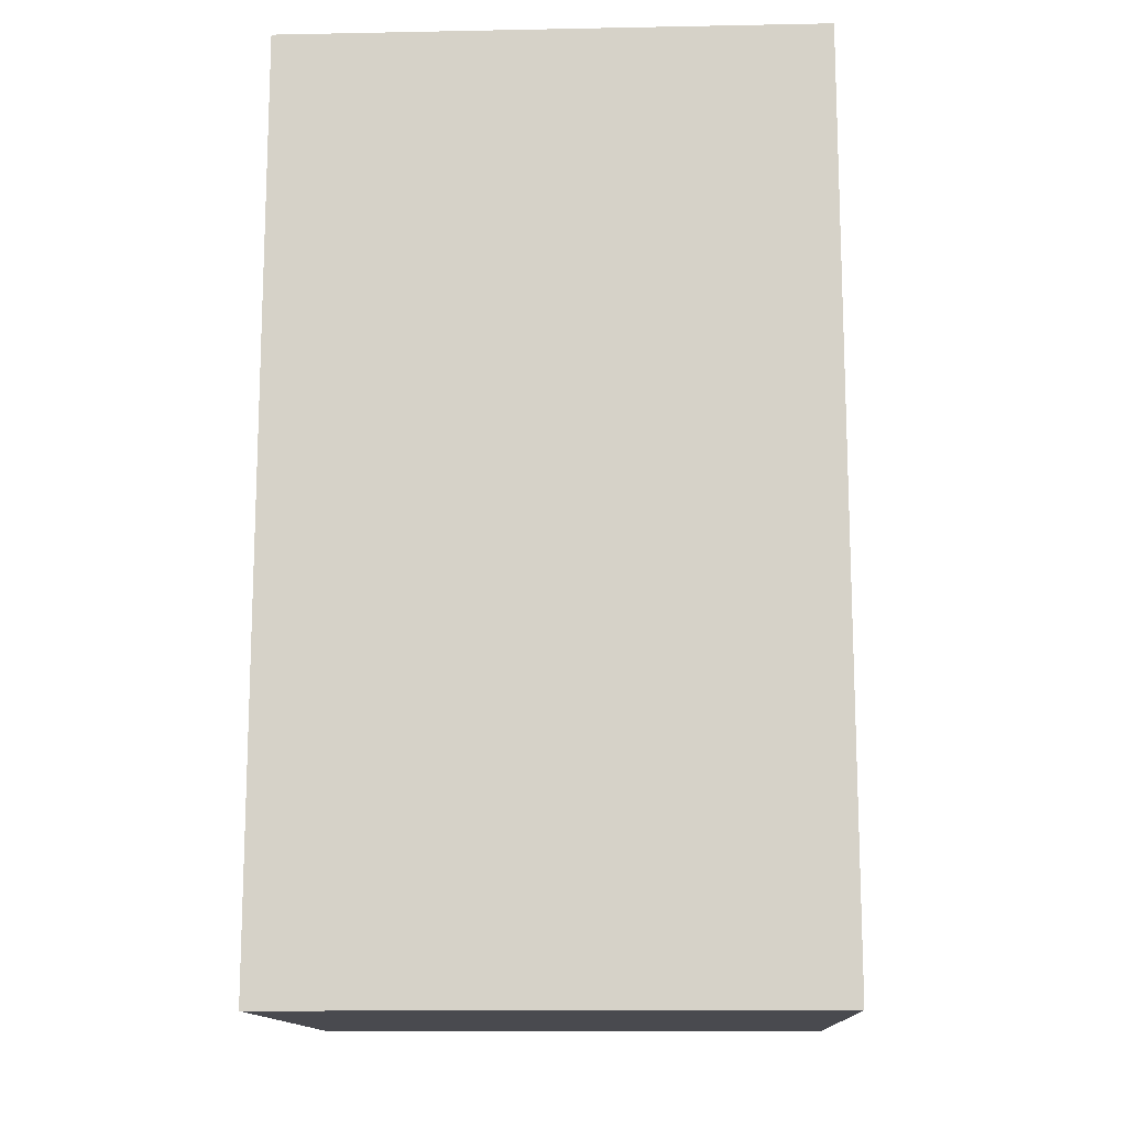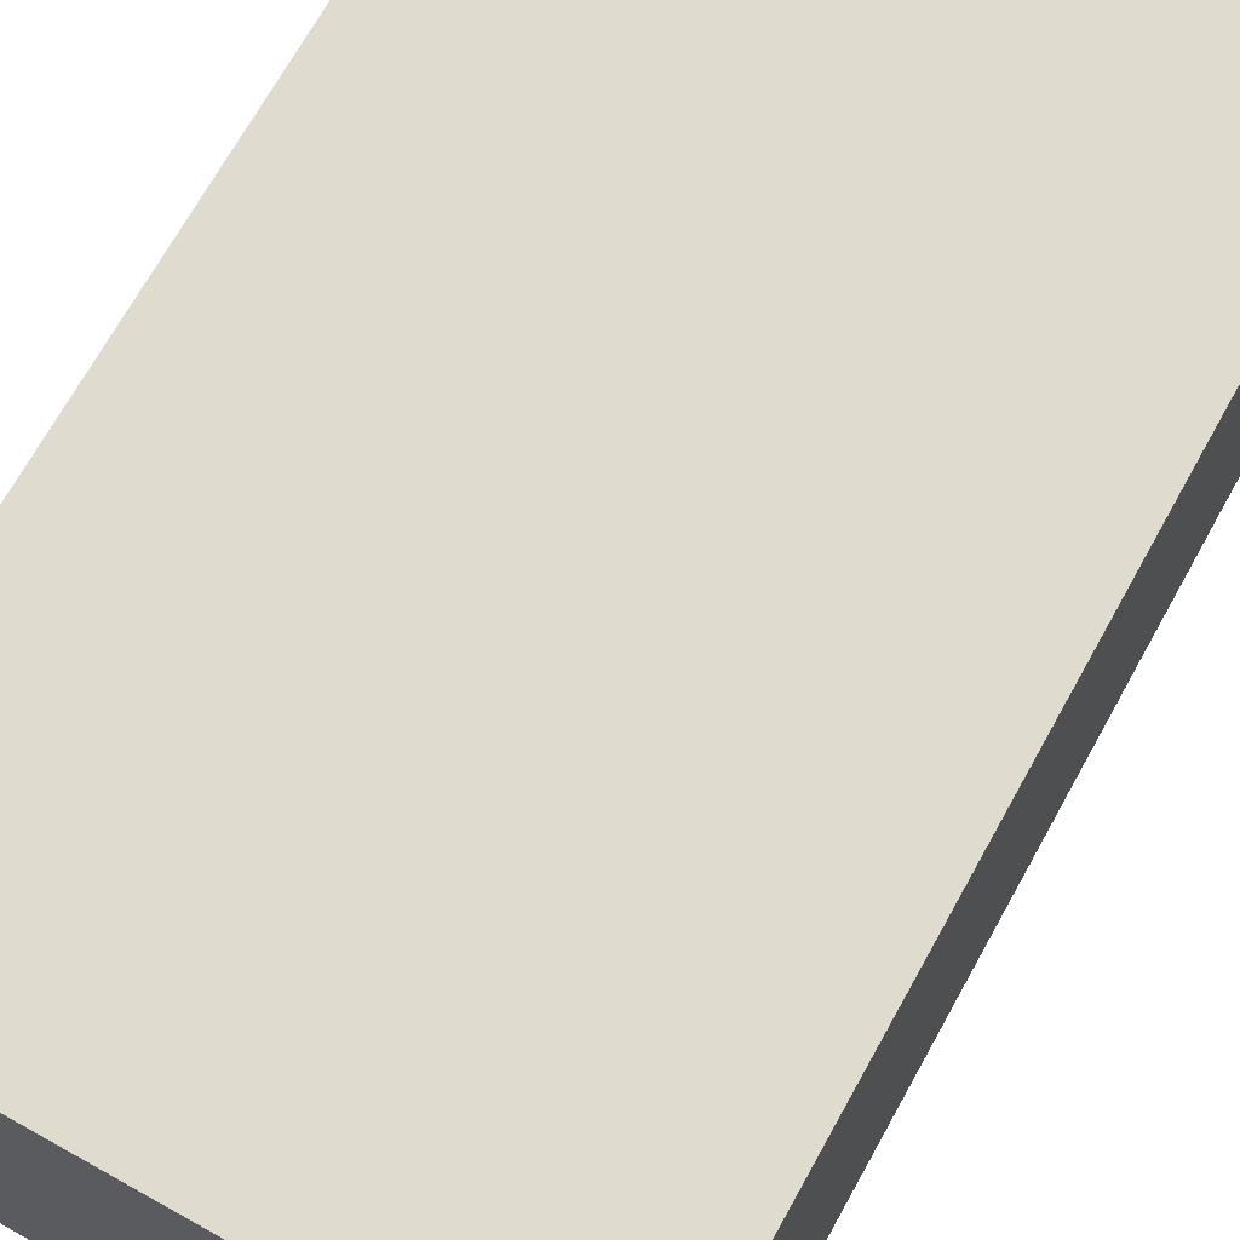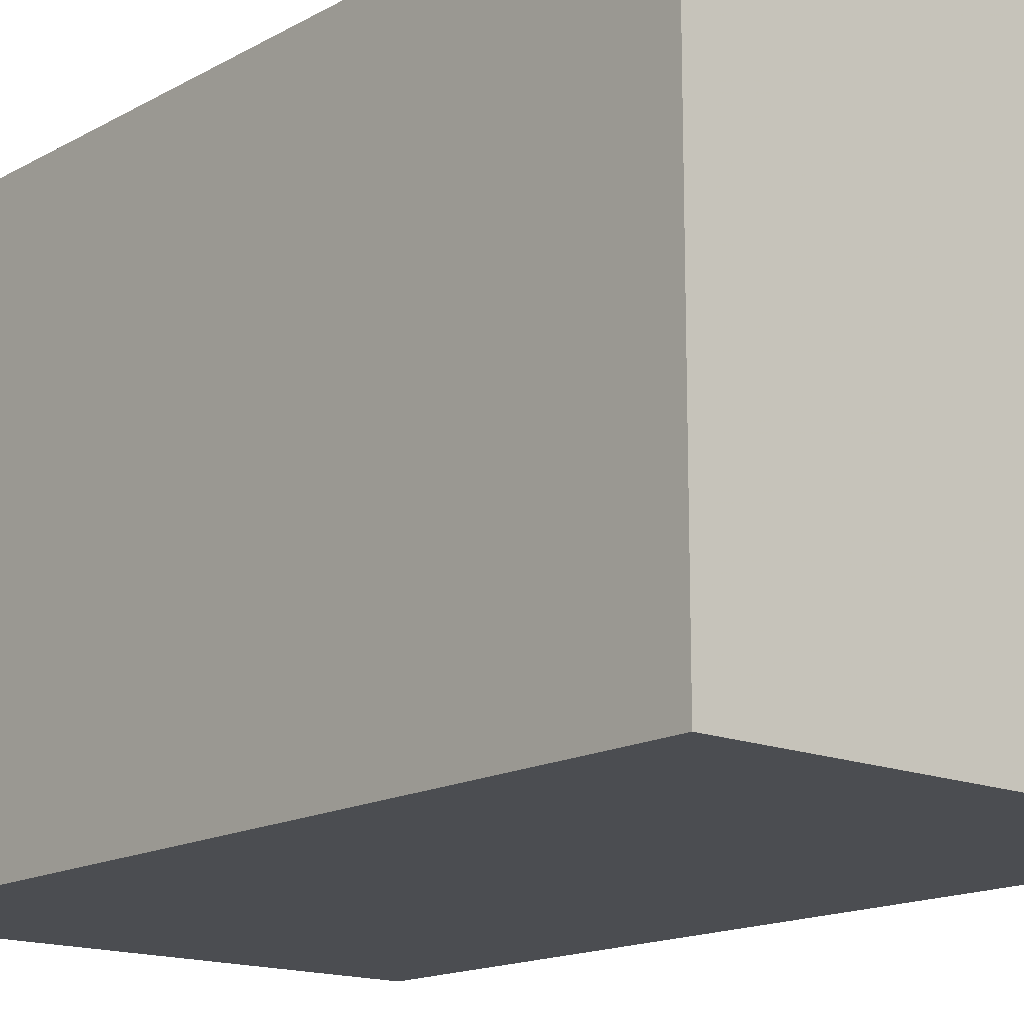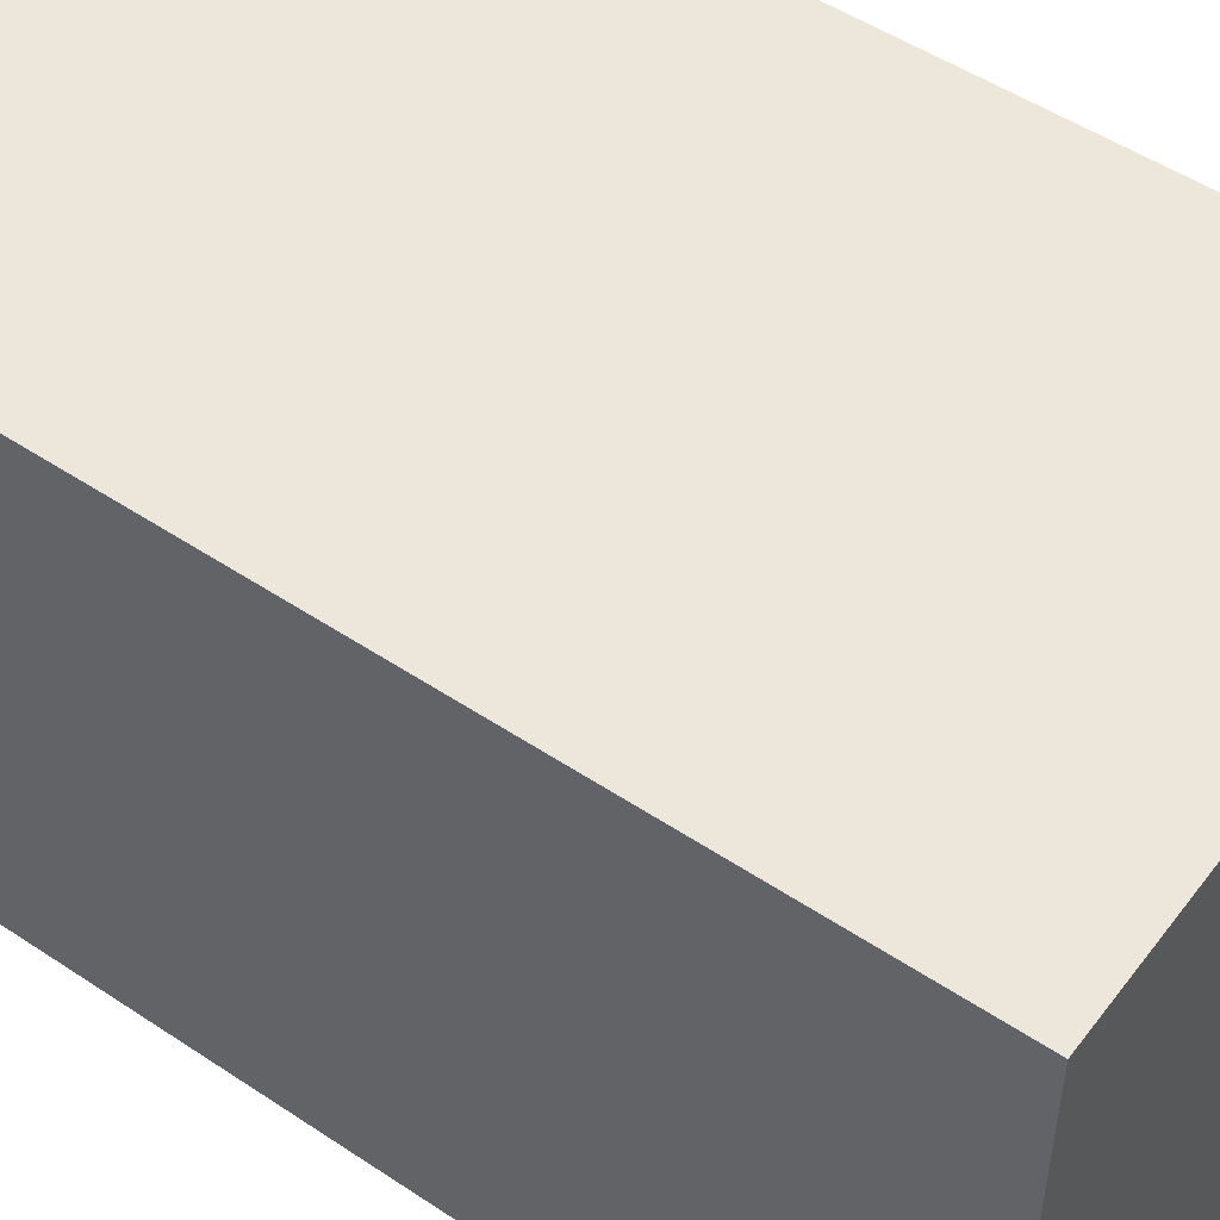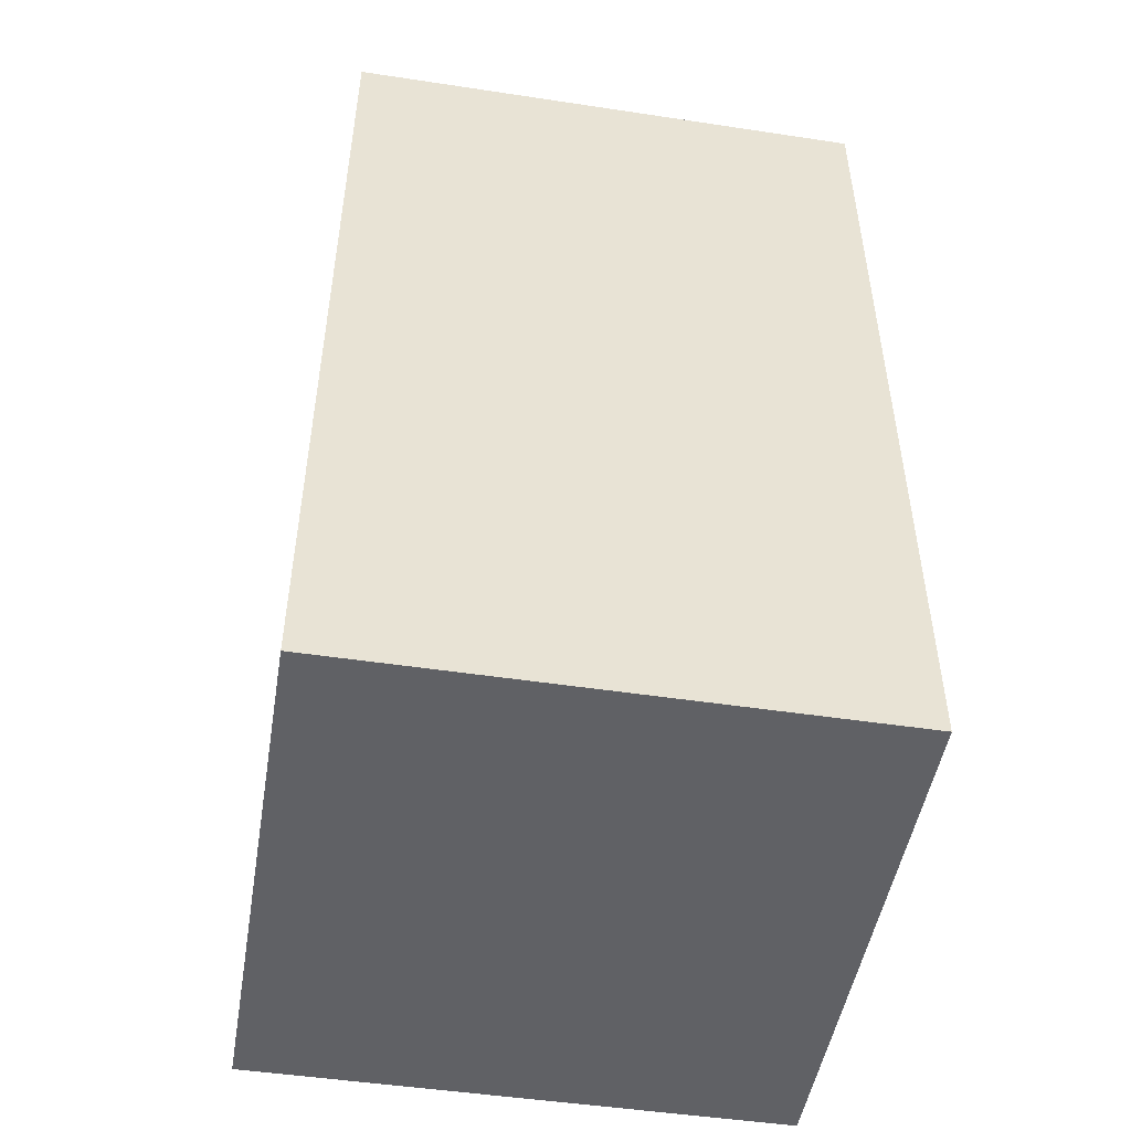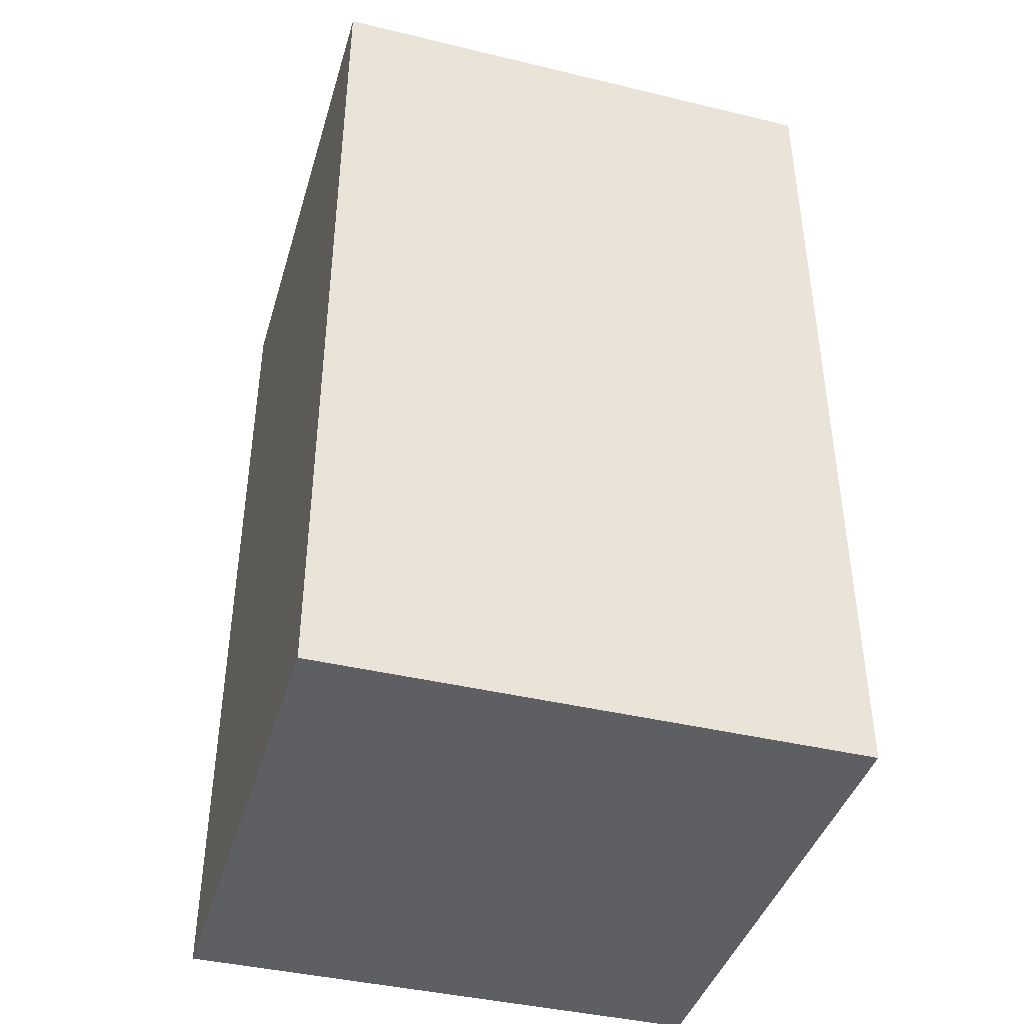
<metadata>
{"format":"obj","ext":"obj","renderer":"f3d","projection":"perspective","resolution":1024,"background":"white","views":[{"elev":-13.6,"azim":92.5,"up":"+Z"},{"elev":70.5,"azim":-150.9,"up":"+Y"},{"elev":-15.6,"azim":139.2,"up":"+Y"},{"elev":51.0,"azim":126.0,"up":"+Y"},{"elev":-49.2,"azim":-9.5,"up":"+Z"},{"elev":-41.4,"azim":-106.2,"up":"+Z"}]}
</metadata>
<code>
o Cube
v 0.3653 0.3653 -0.6247
v 0.3653 -0.3653 -0.6247
v 0.3653 0.3653 0.6247
v 0.3653 -0.3653 0.6247
v -0.3653 0.3653 -0.6247
v -0.3653 -0.3653 -0.6247
v -0.3653 0.3653 0.6247
v -0.3653 -0.3653 0.6247
f 5 3 1
f 3 8 4
f 7 6 8
f 2 8 6
f 1 4 2
f 5 2 6
f 5 7 3
f 3 7 8
f 7 5 6
f 2 4 8
f 1 3 4
f 5 1 2

</code>
